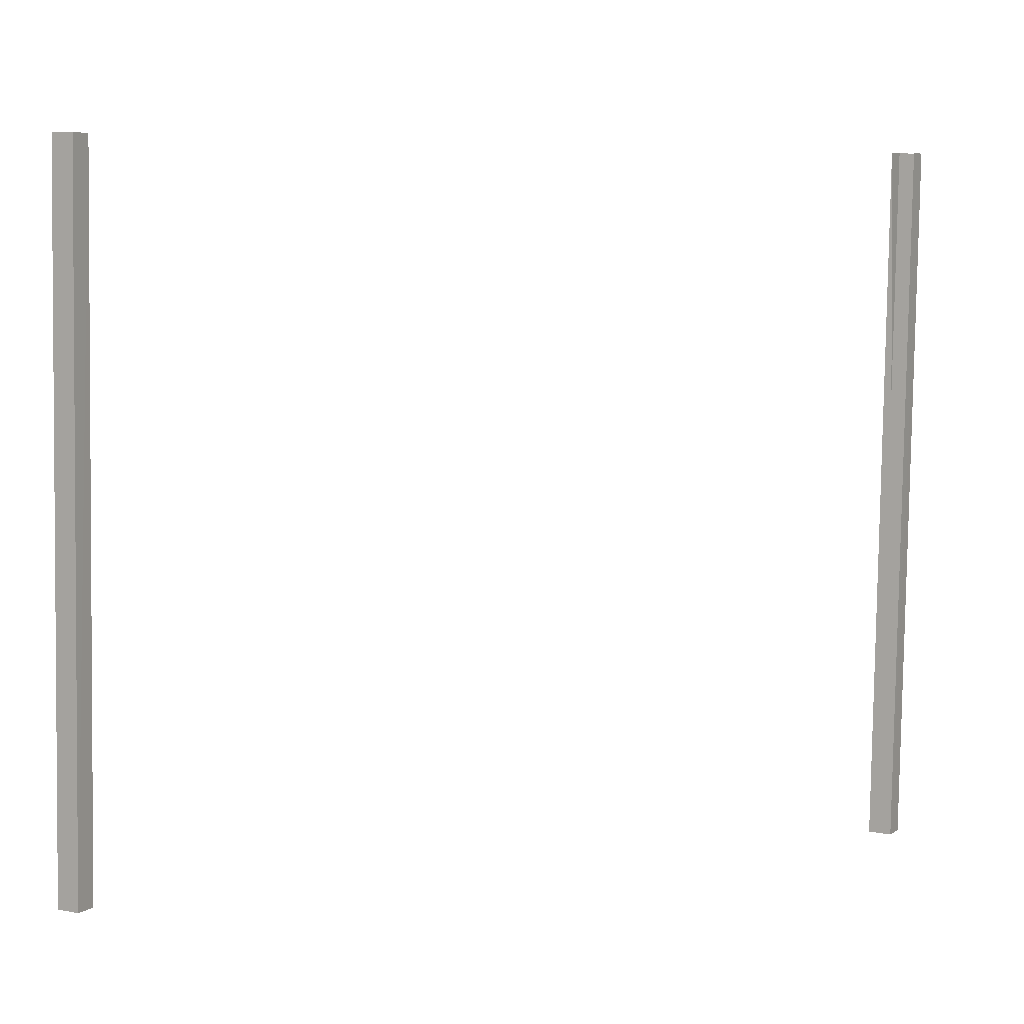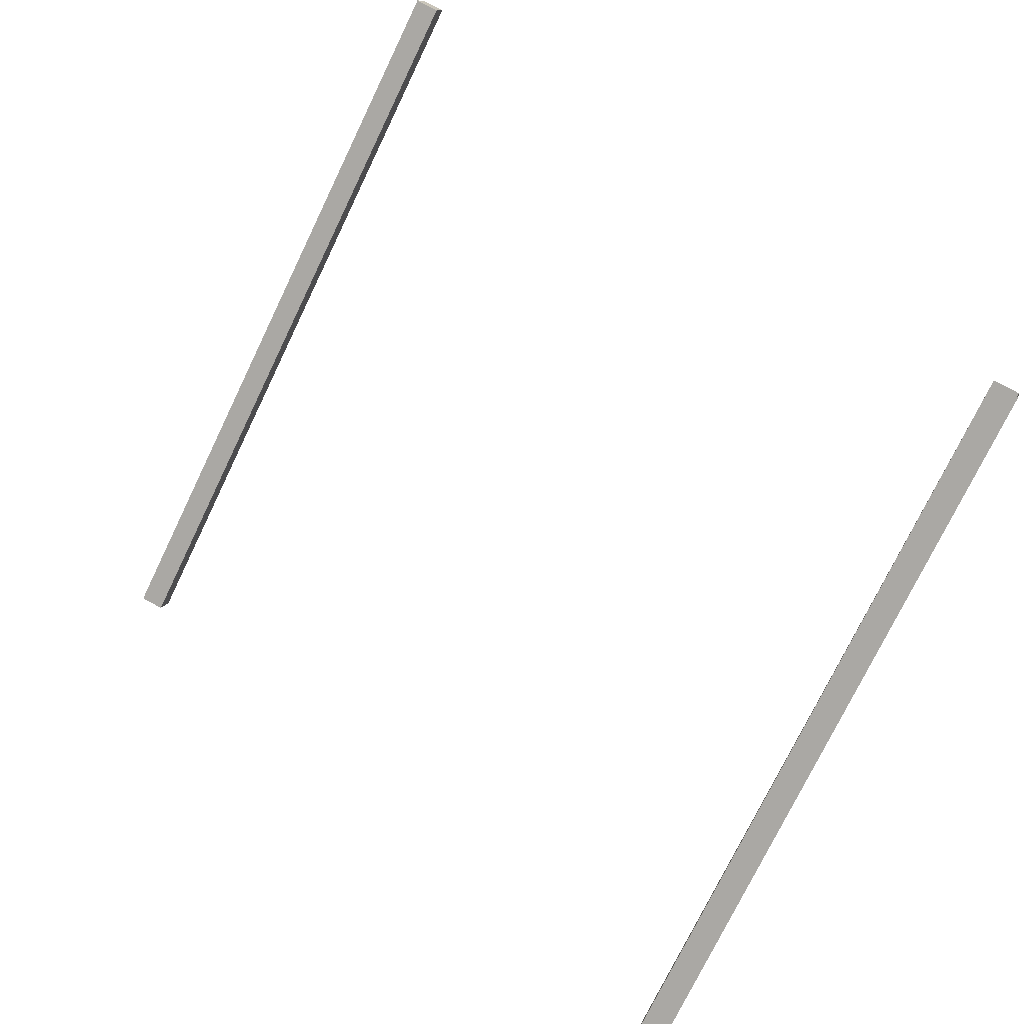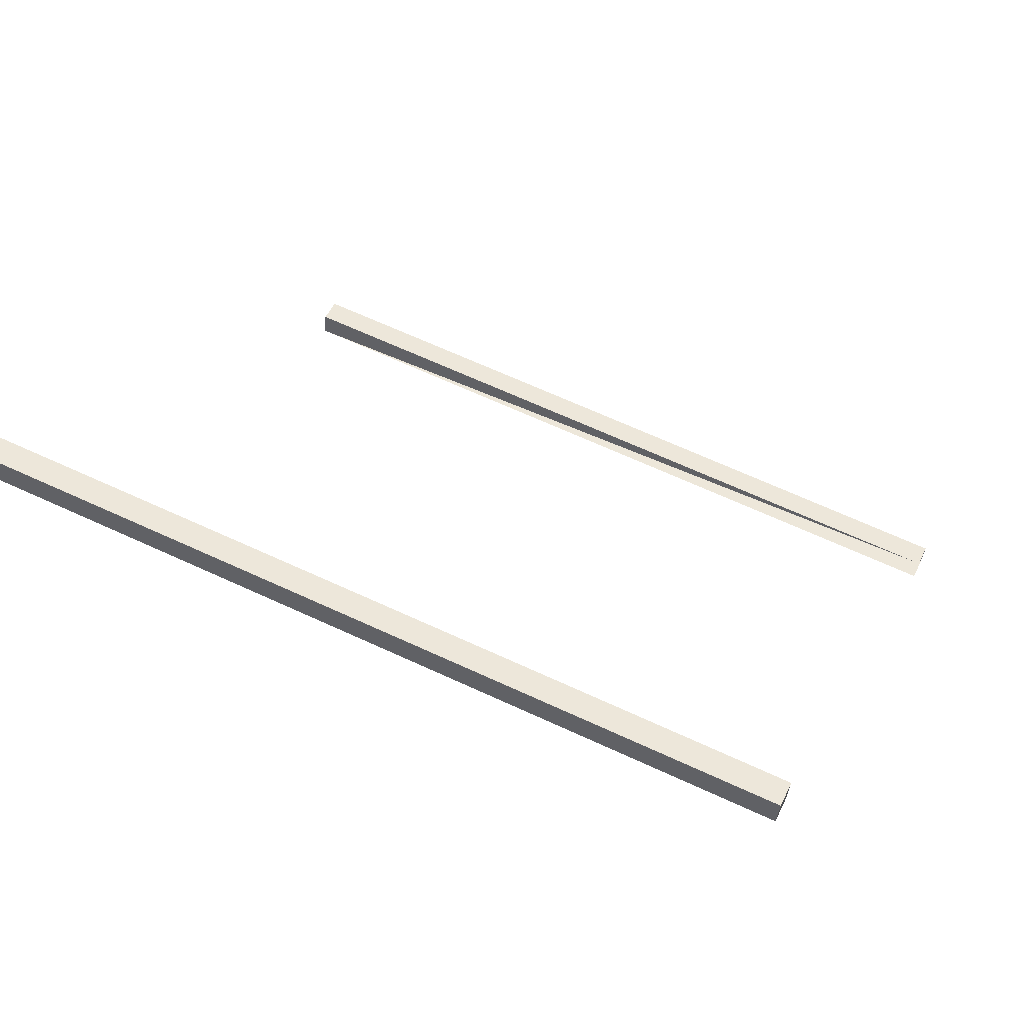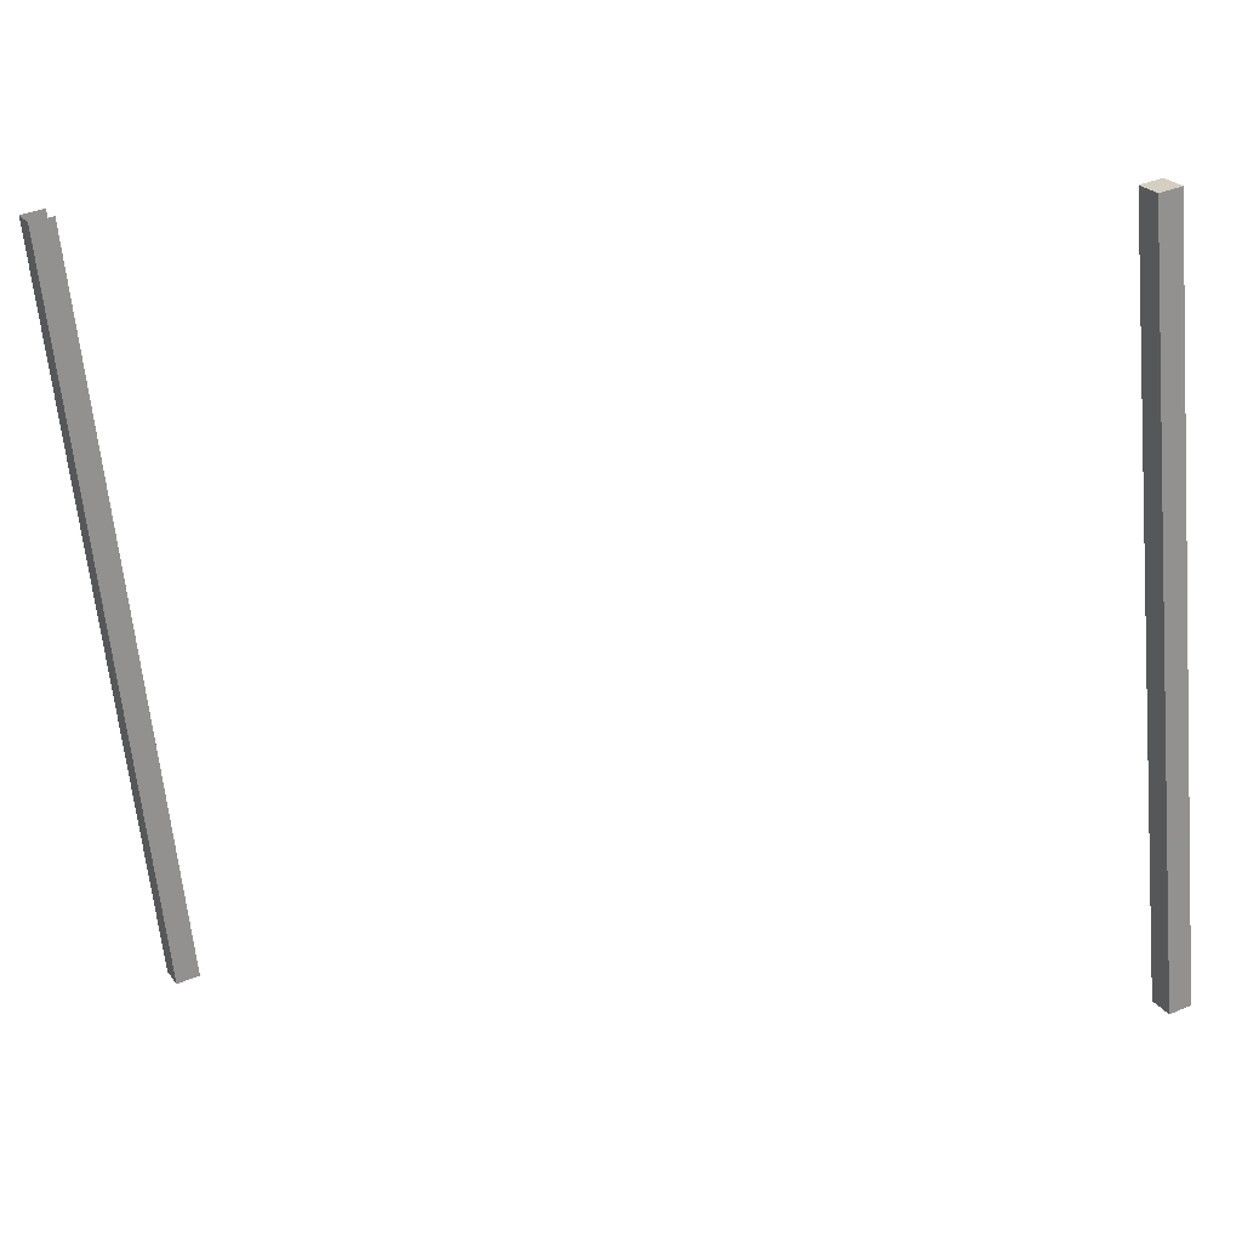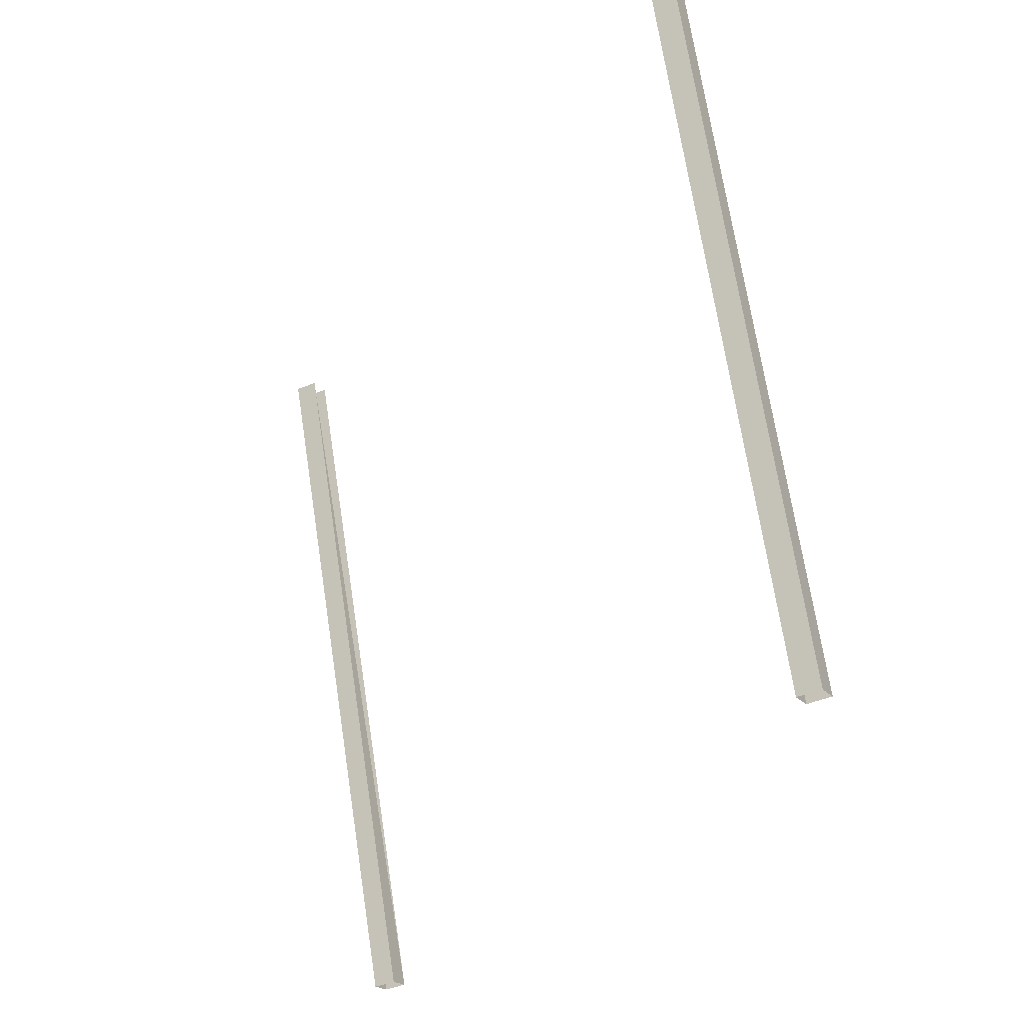
<metadata>
{"format":"obj","ext":"obj","renderer":"f3d","projection":"perspective","resolution":1024,"background":"white","views":[{"elev":15.7,"azim":104.4,"up":"+Y"},{"elev":-71.3,"azim":163.0,"up":"+Z"},{"elev":67.8,"azim":123.6,"up":"+Z"},{"elev":20.5,"azim":-42.0,"up":"+Y"},{"elev":-22.8,"azim":11.5,"up":"+Y"}]}
</metadata>
<code>
v -288.8 61.14 162.5
v -289.4 65.32 162.6
v -288.7 61.16 162.5
v -289.3 65.34 162.6
v -289.3 65.34 162.6
v -289.4 65.32 162.6
v -289.3 65.33 162.8
v -289.4 65.31 162.7
v -289.3 65.33 162.8
v -289.4 65.31 162.7
v -288.7 61.15 162.7
v -288.8 61.13 162.6
v -288.8 61.14 162.5
v -288.8 61.13 162.6
v -289.4 65.32 162.6
v -289.4 65.31 162.7
v -288.7 61.15 162.7
v -288.7 61.16 162.5
v -289.3 65.33 162.8
v -289.3 65.34 162.6
v -291.7 60.8 158.4
v -292.4 64.97 158.6
v -291.7 60.79 158.5
v -292.5 64.95 158.6
v -291.9 60.77 158.5
v -291.8 60.78 158.4
v -292.5 64.96 158.5
v -292.3 64.98 158.5
f 1 2 3
f 3 2 4
f 3 4 4
f 4 4 5
f 4 5 5
f 5 5 6
f 5 6 7
f 7 6 8
f 7 8 8
f 8 8 9
f 8 9 9
f 9 9 10
f 9 10 11
f 11 10 12
f 11 12 12
f 12 12 13
f 12 13 13
f 13 13 14
f 13 14 15
f 15 14 16
f 15 16 16
f 16 16 17
f 16 17 17
f 17 17 18
f 17 18 19
f 19 18 20
f 19 20 20
f 20 20 21
f 20 21 21
f 21 21 22
f 21 22 23
f 23 22 24
f 23 24 25
f 25 24 24
f 25 24 26
f 26 24 27
f 26 27 21
f 21 27 28

</code>
